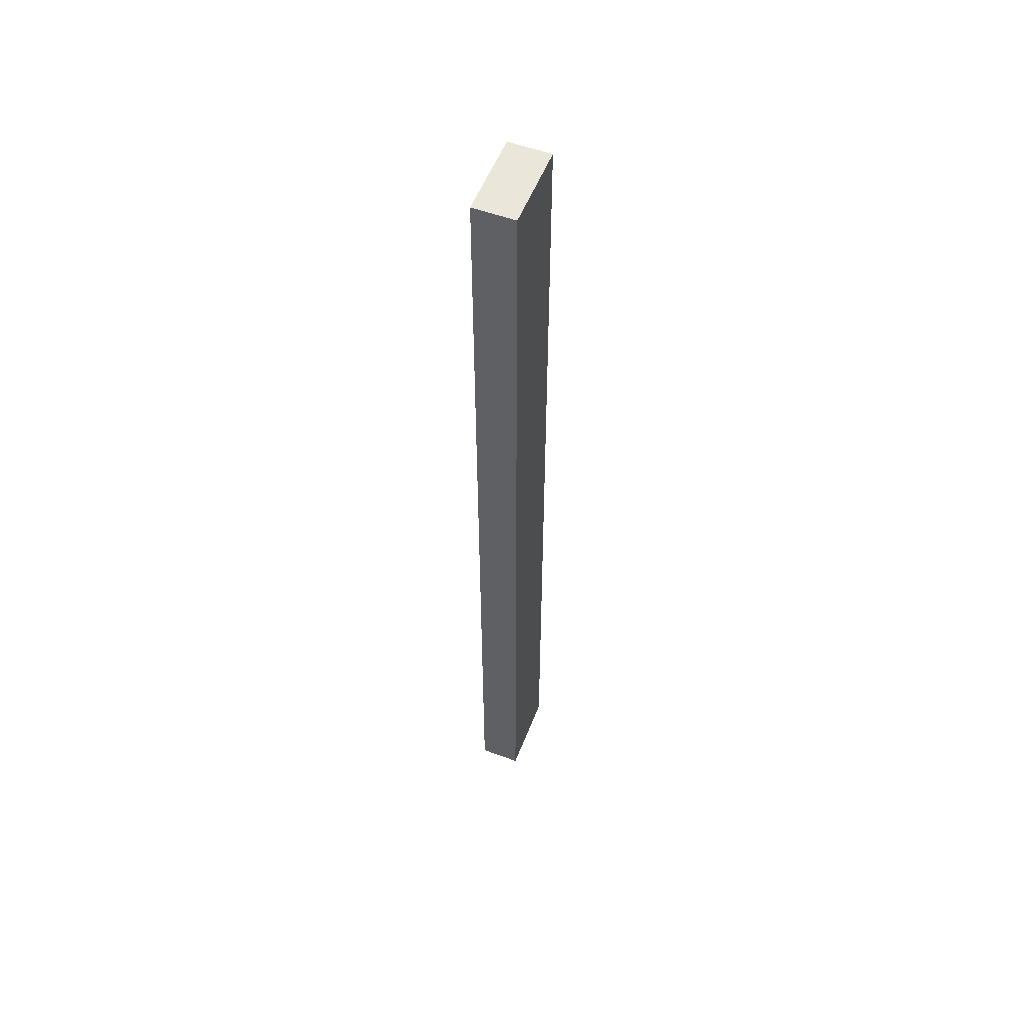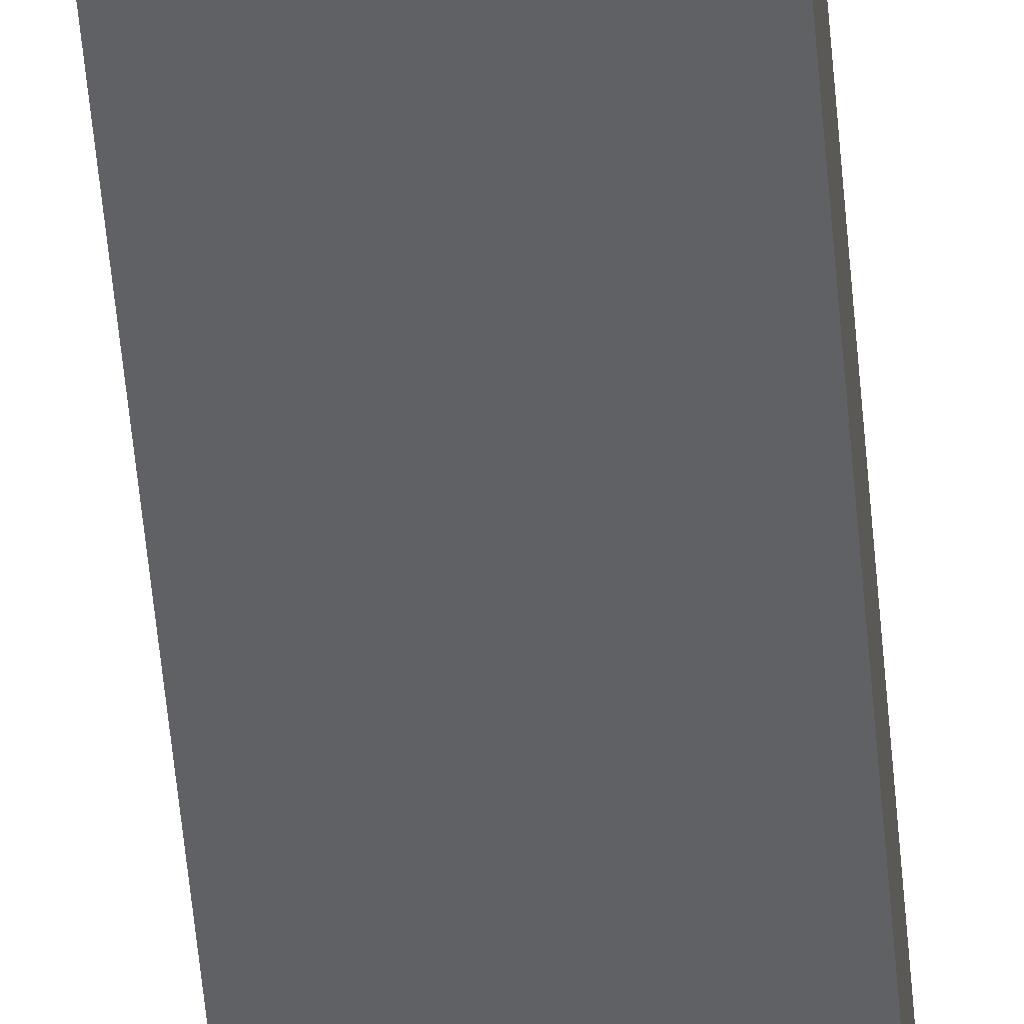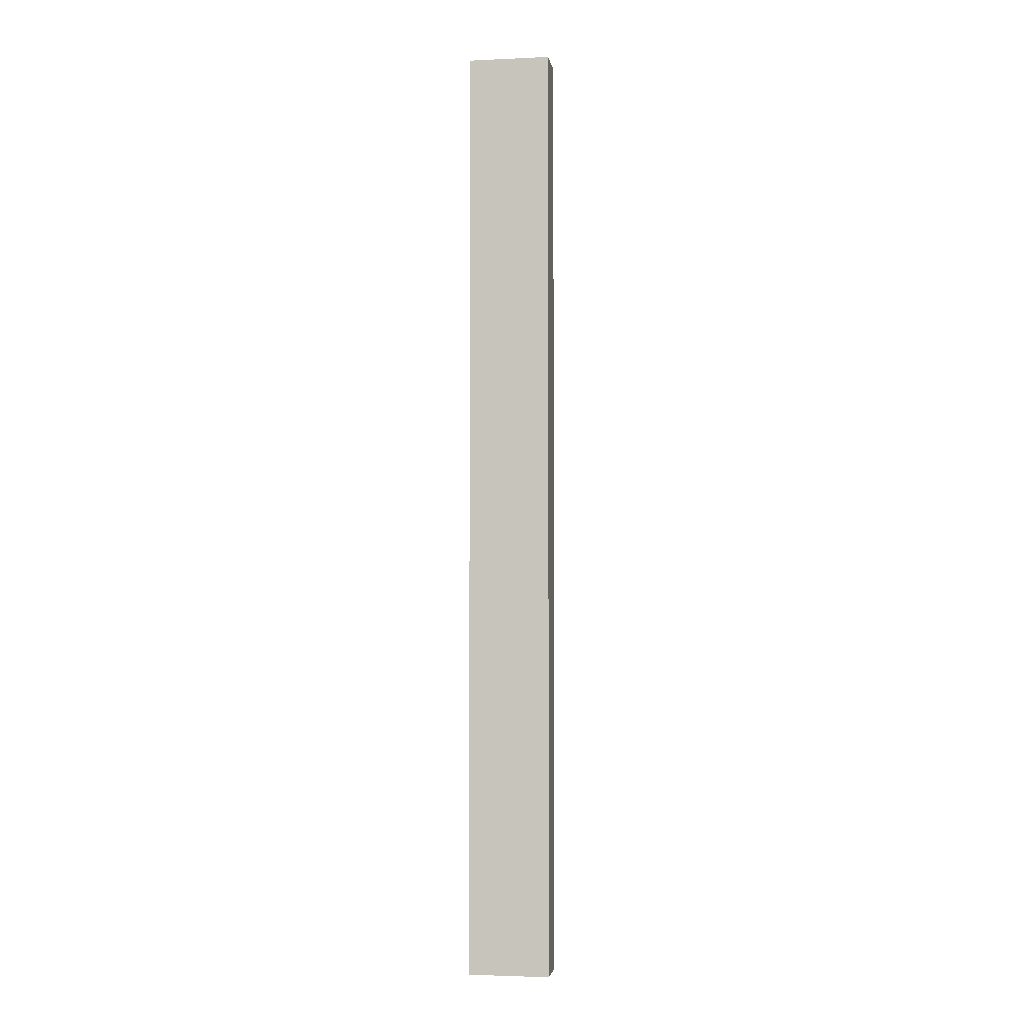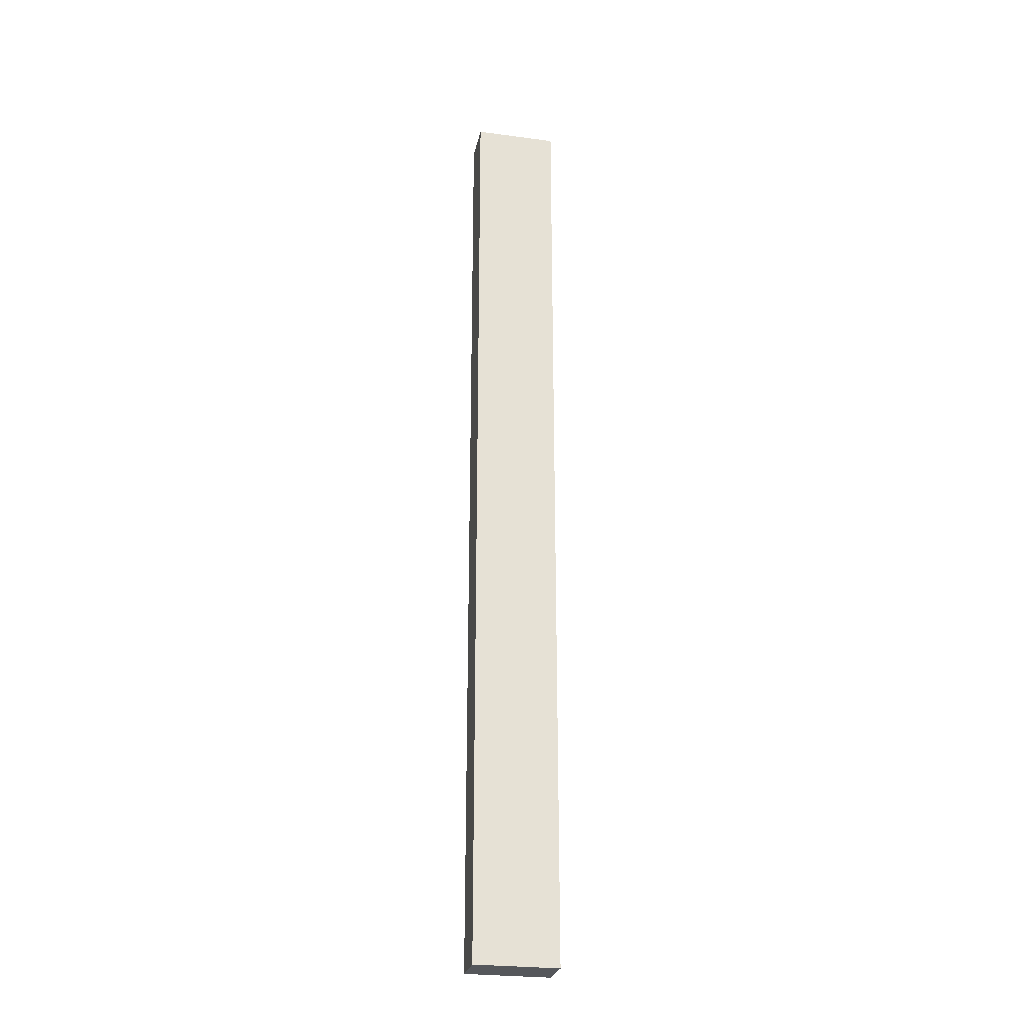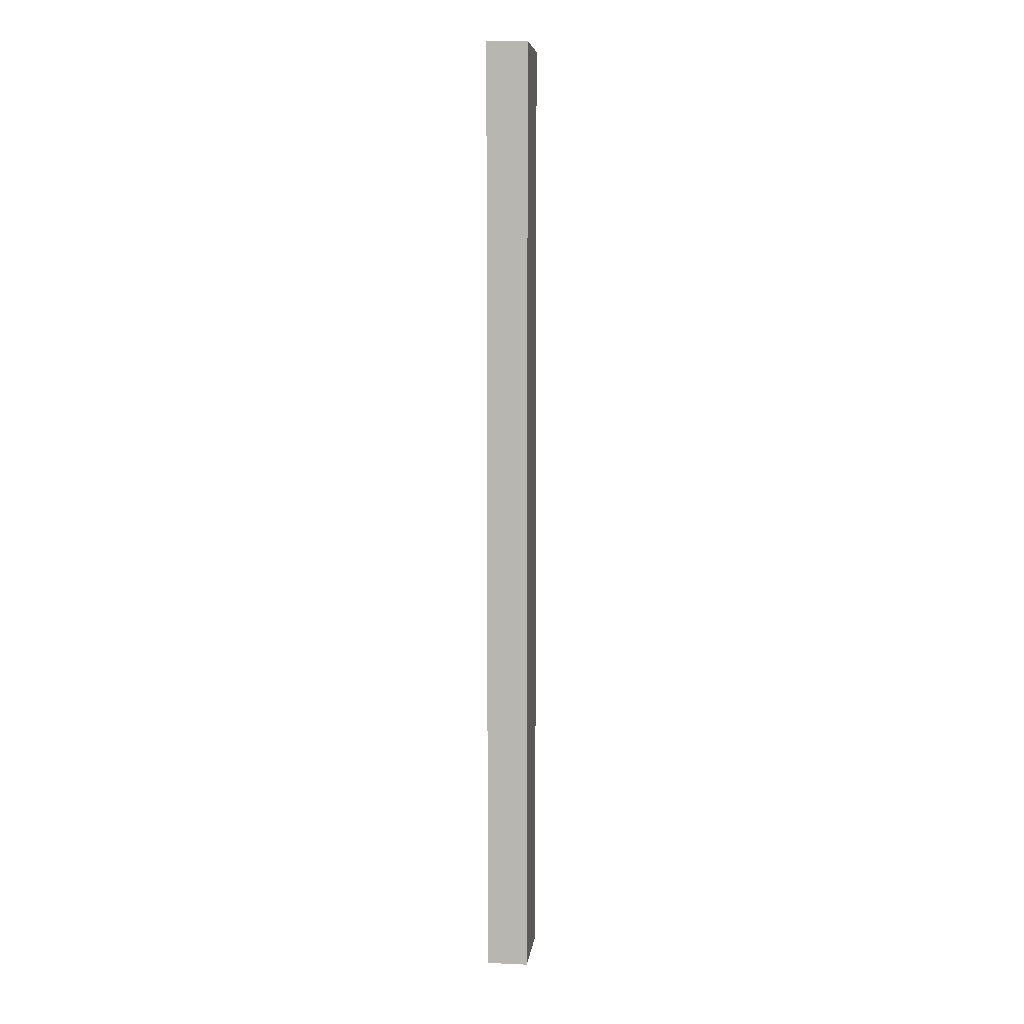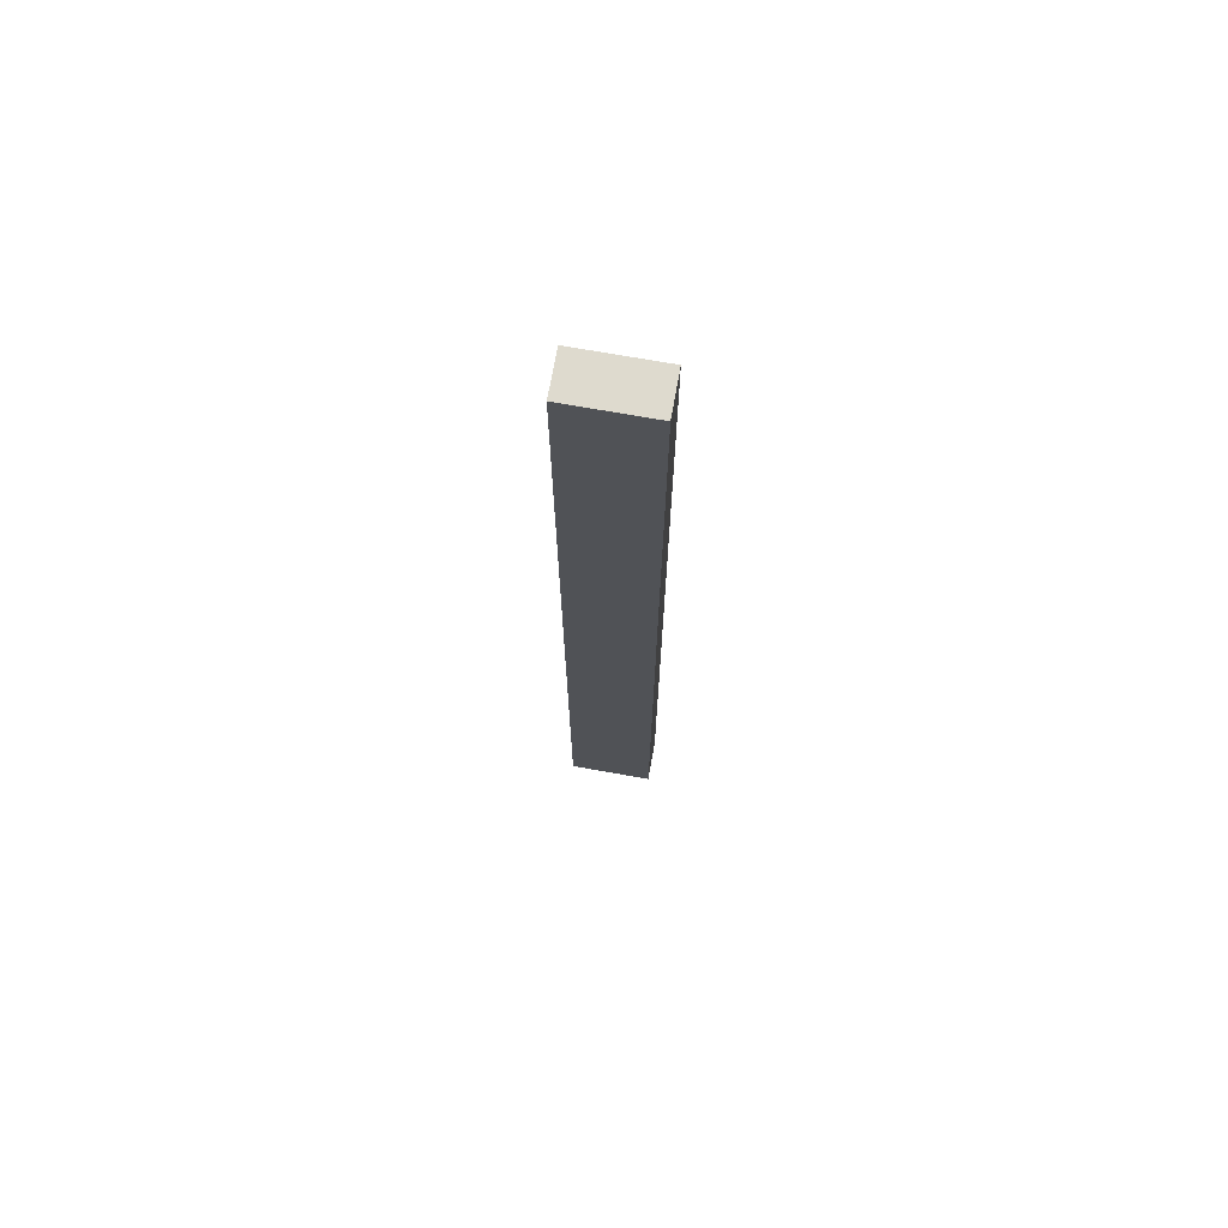
<metadata>
{"format":"obj","ext":"obj","renderer":"f3d","projection":"perspective","resolution":1024,"background":"white","views":[{"elev":54.8,"azim":111.2,"up":"+Y"},{"elev":-47.7,"azim":-175.5,"up":"+Z"},{"elev":-3.1,"azim":-170.9,"up":"+Y"},{"elev":-26.5,"azim":-11.8,"up":"+Y"},{"elev":6.8,"azim":-83.1,"up":"+Y"},{"elev":71.3,"azim":10.1,"up":"+Y"}]}
</metadata>
<code>
v -1 0 0.5
v -1 0 -0.5
v -1 23 0.5
v -1 23 -0.5
f -2 -3 -4
f -1 -3 -2
v 1 0 0.5
v 1 0 -0.5
v 1 23 0.5
v 1 23 -0.5
f -4 -3 -2
f -2 -3 -1
v -1 0 0.5
v -1 23 0.5
v 1 0 0.5
v 1 23 0.5
f -2 -3 -4
f -1 -3 -2
v -1 0 -0.5
v -1 23 -0.5
v 1 0 -0.5
v 1 23 -0.5
f -4 -3 -2
f -2 -3 -1
v -1 0 0.5
v 1 0 0.5
v -1 0 -0.5
v 1 0 -0.5
f -2 -3 -4
f -1 -3 -2
v -1 23 0.5
v 1 23 0.5
v -1 23 -0.5
v 1 23 -0.5
f -4 -3 -2
f -2 -3 -1

</code>
